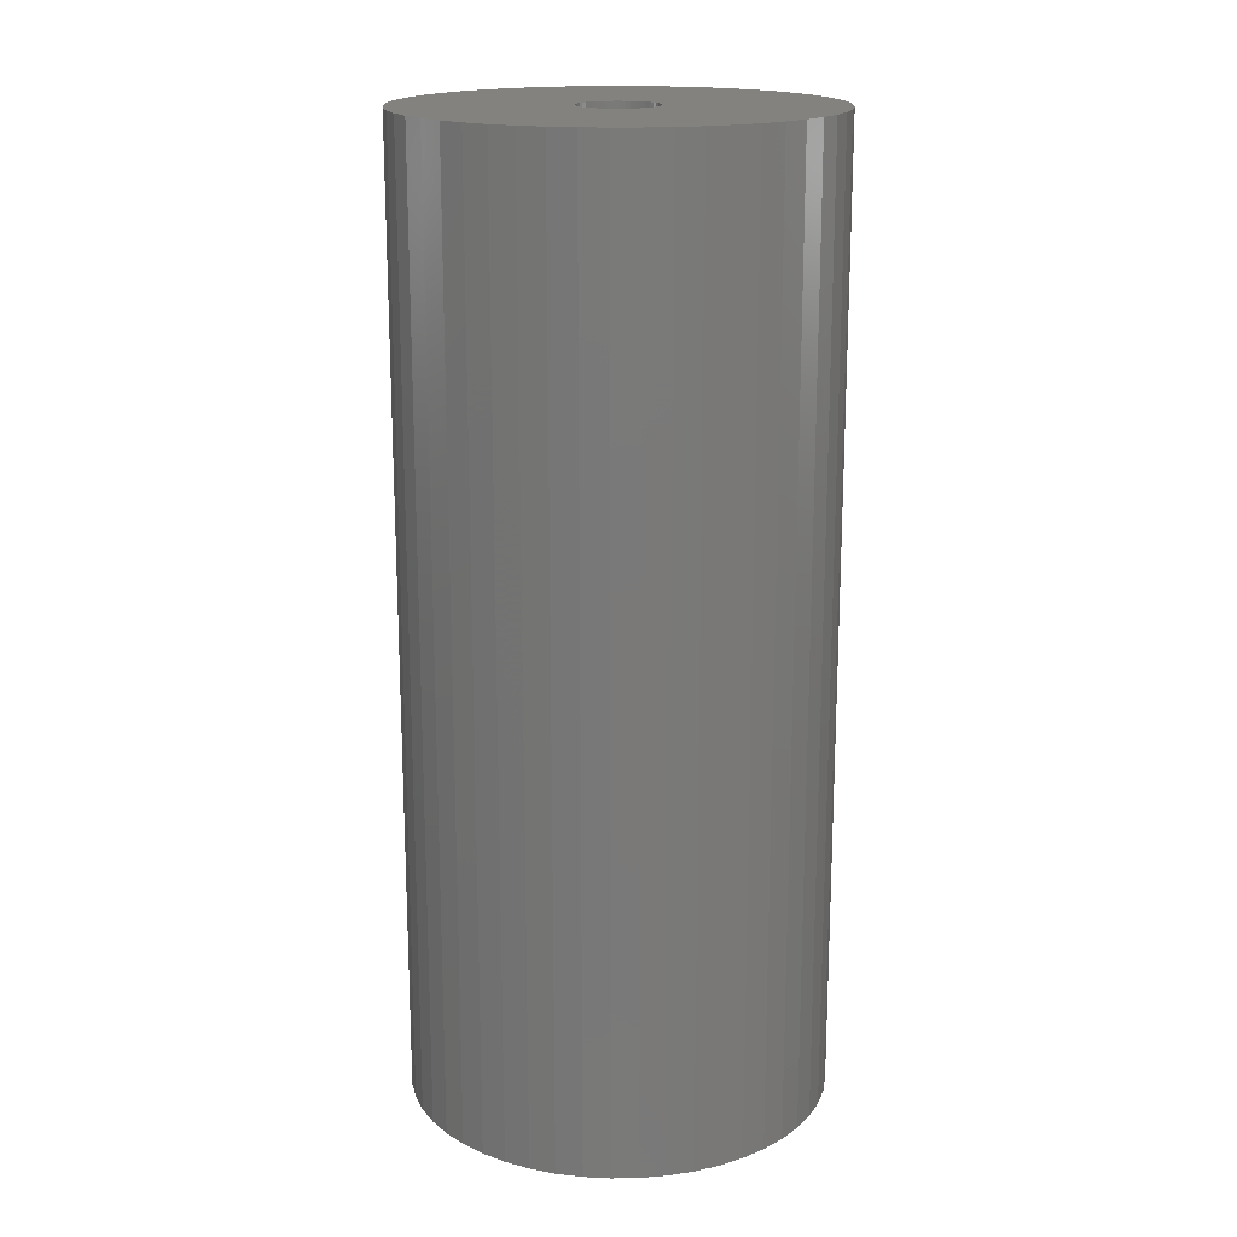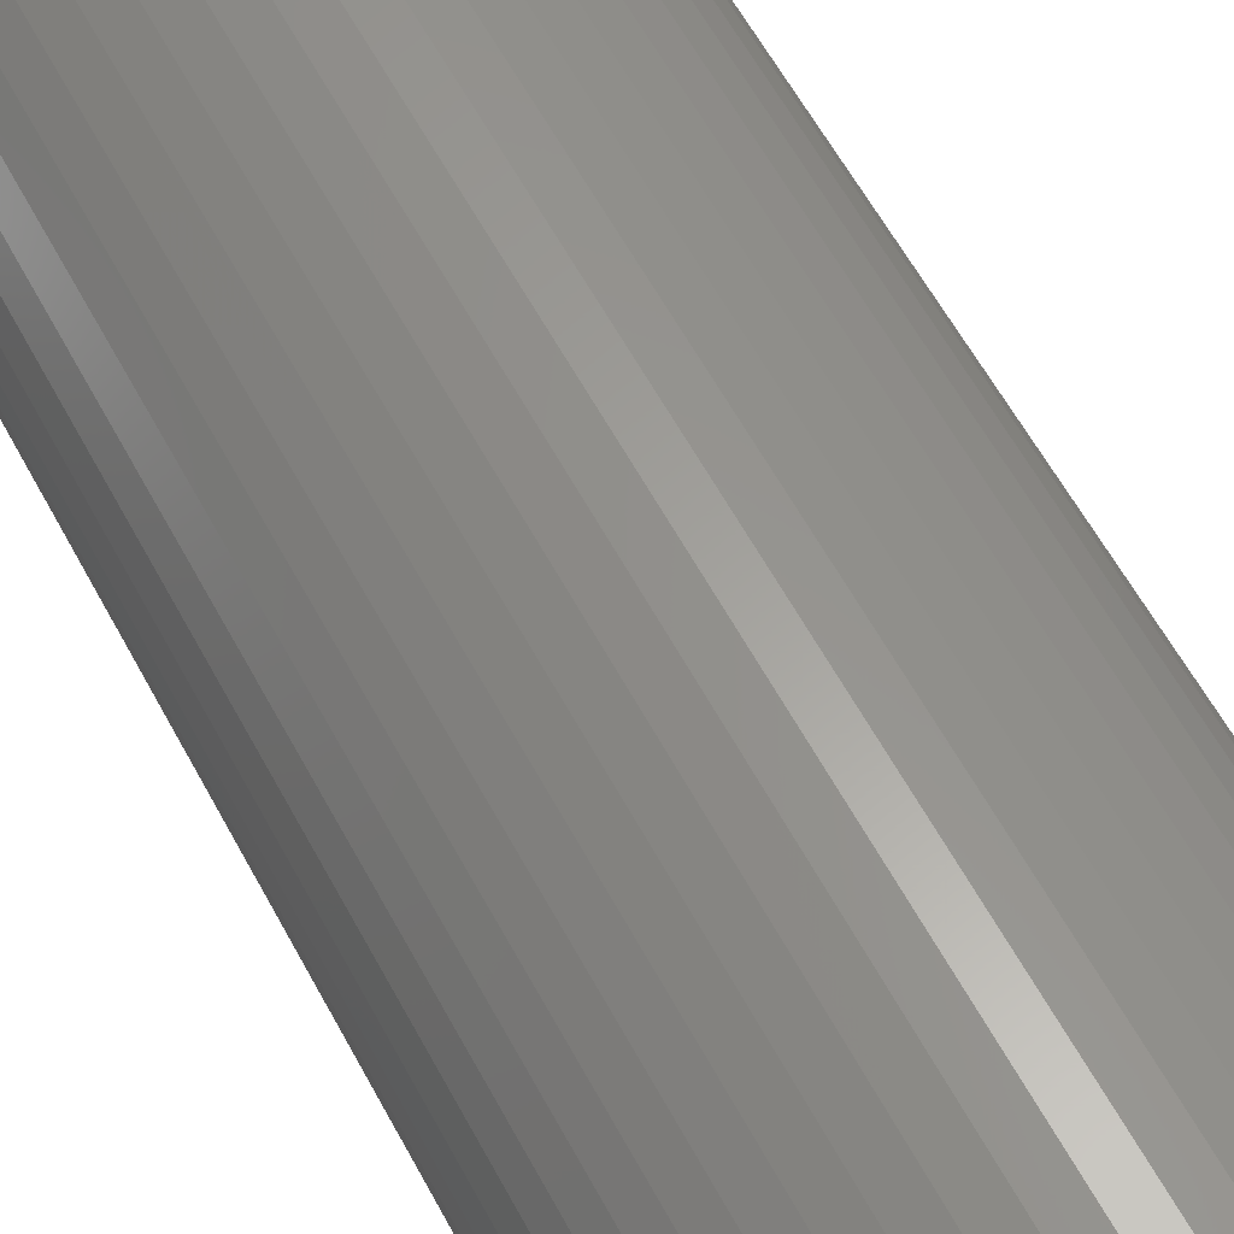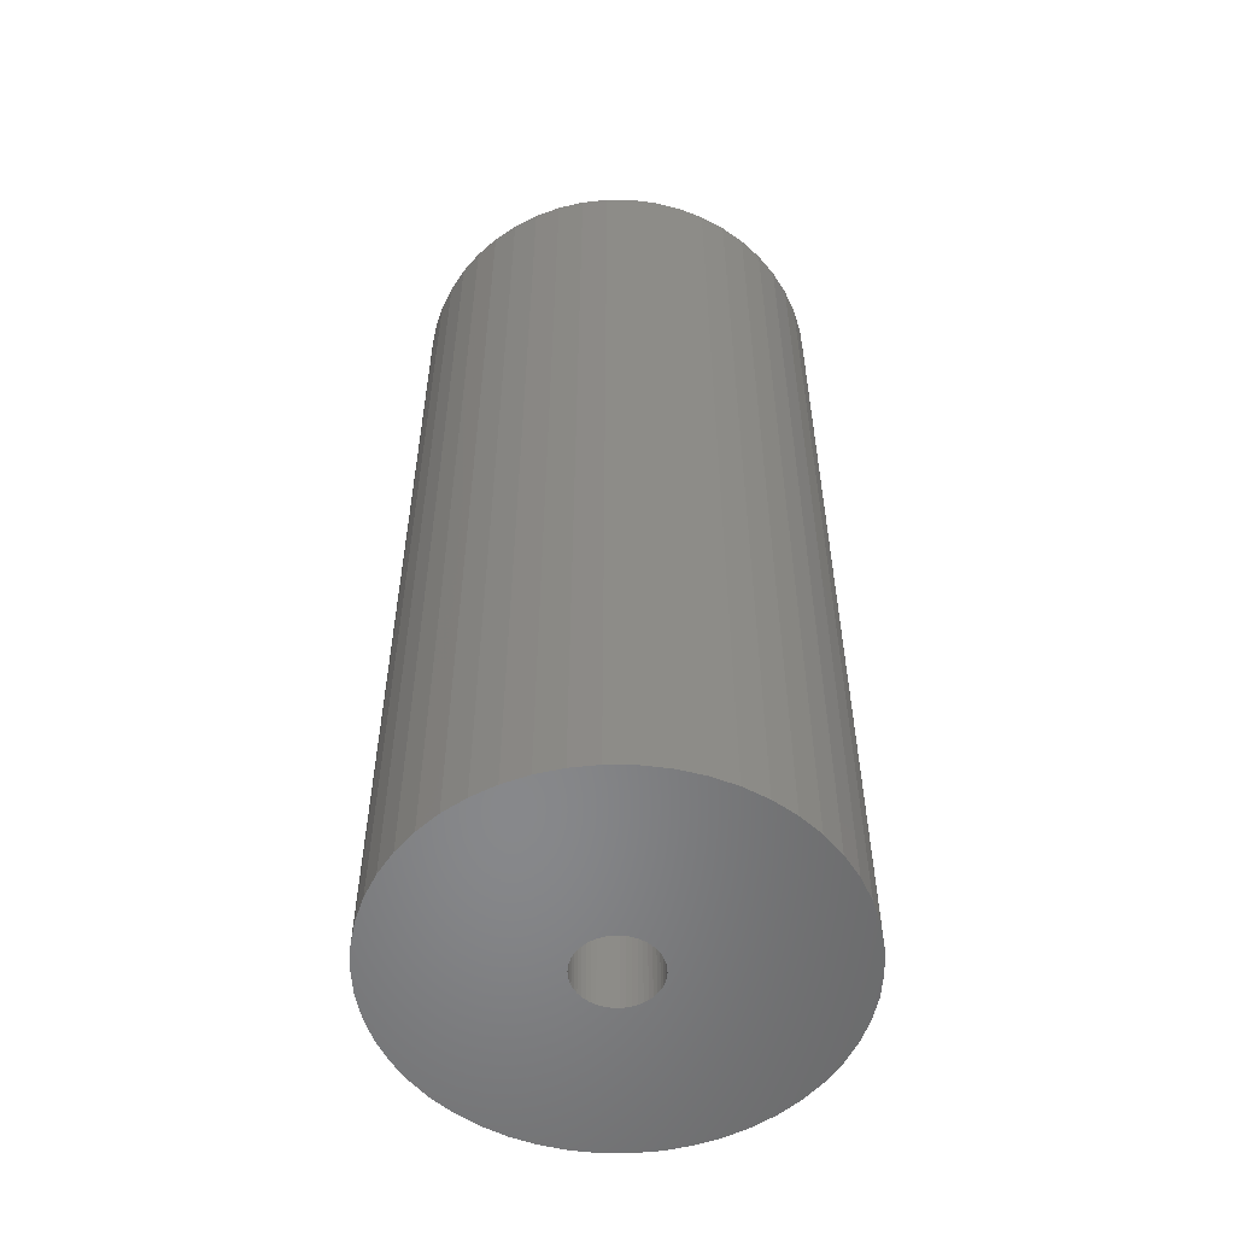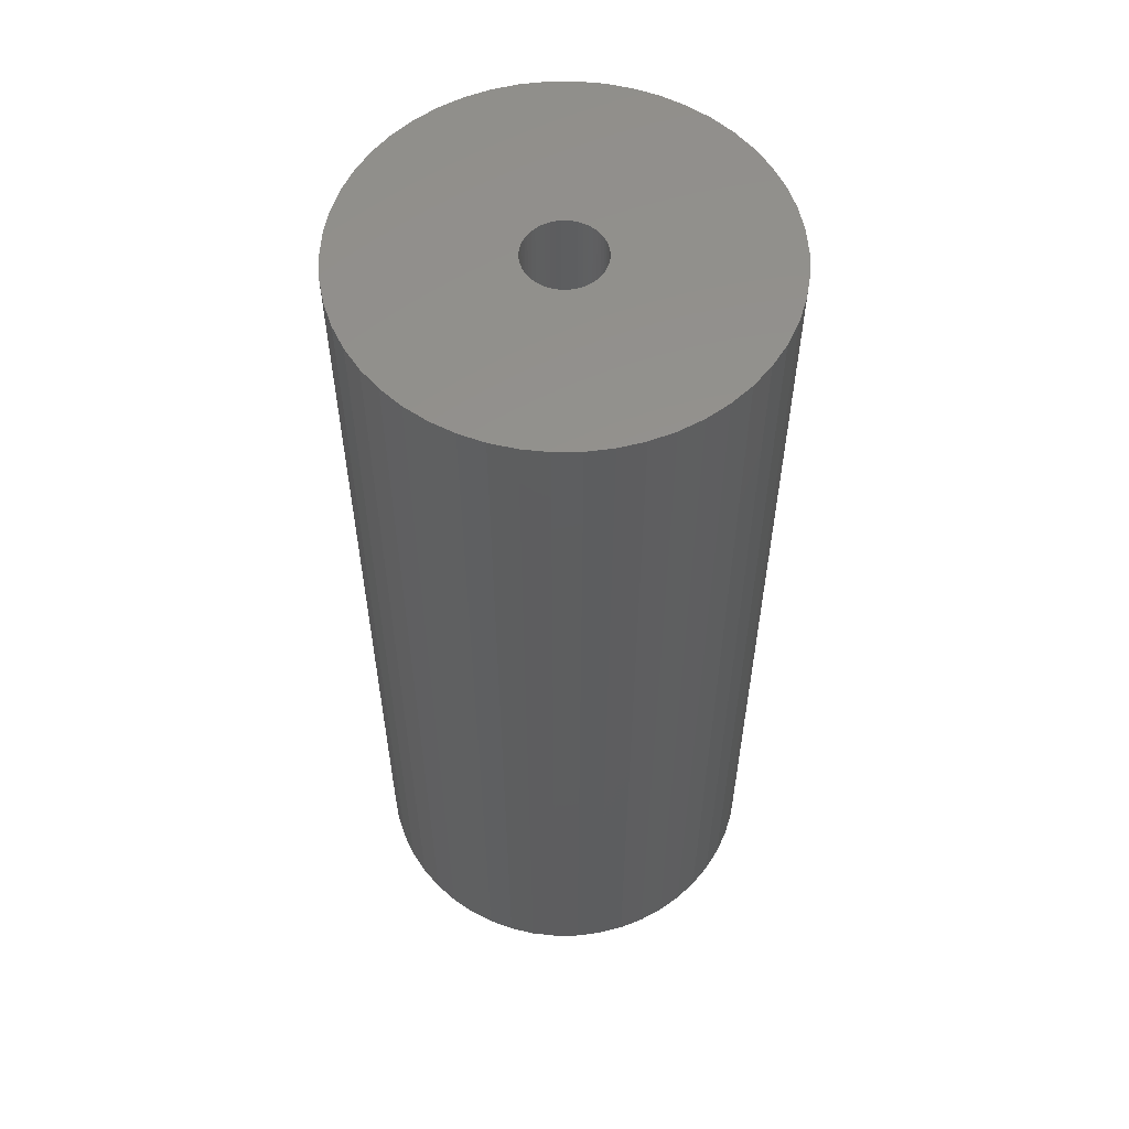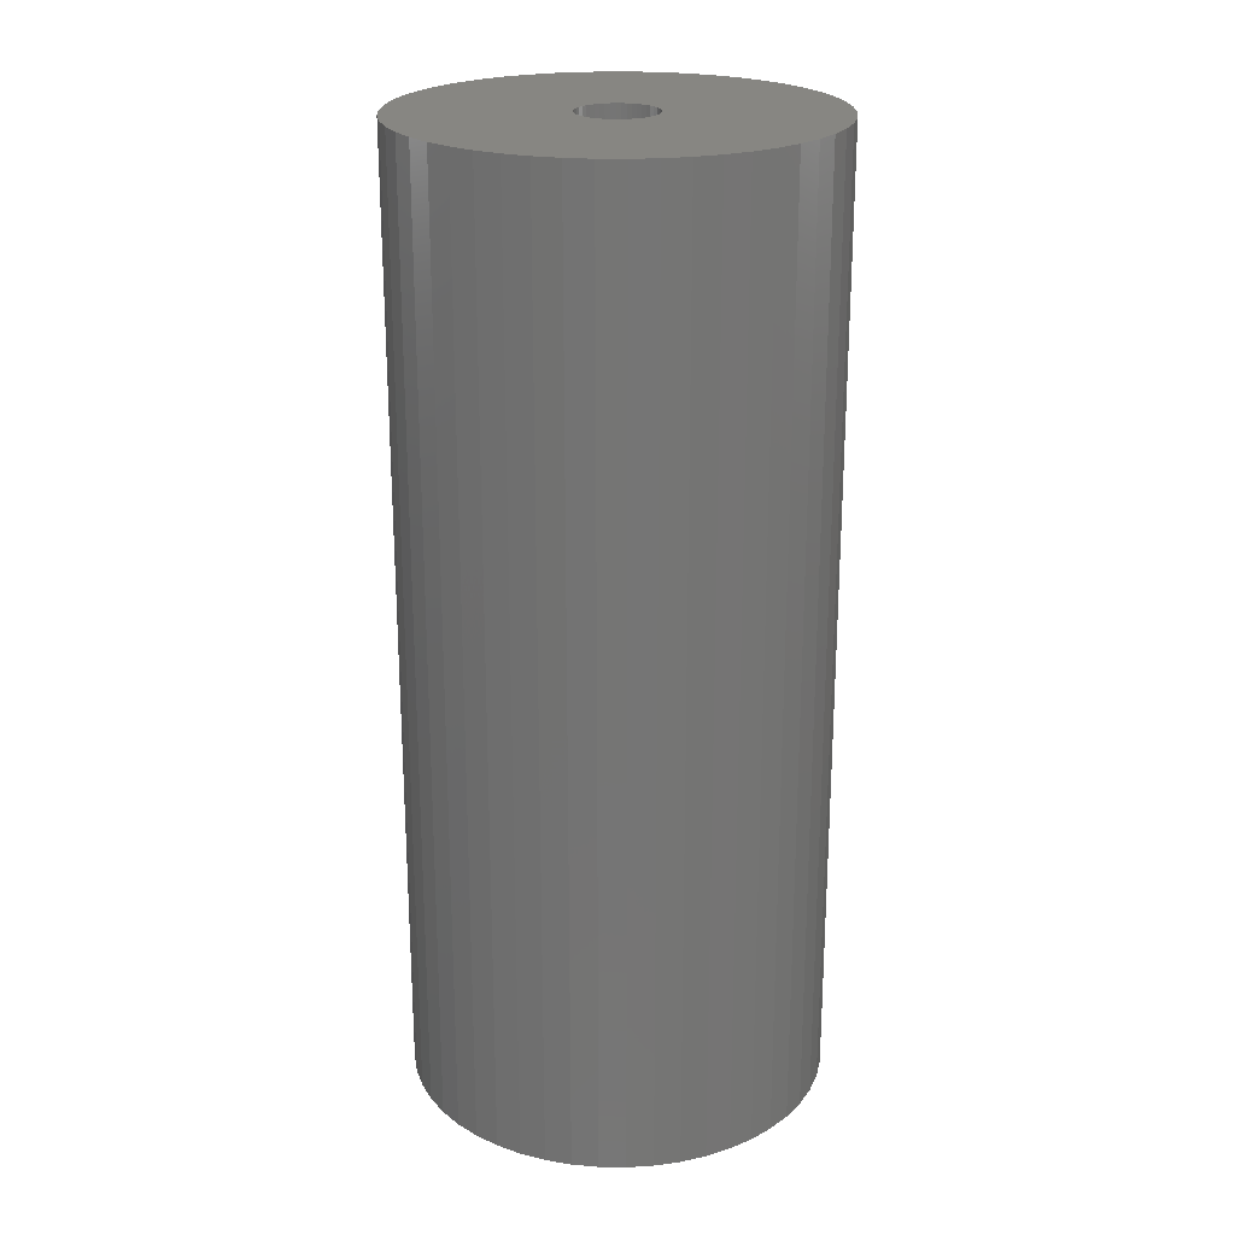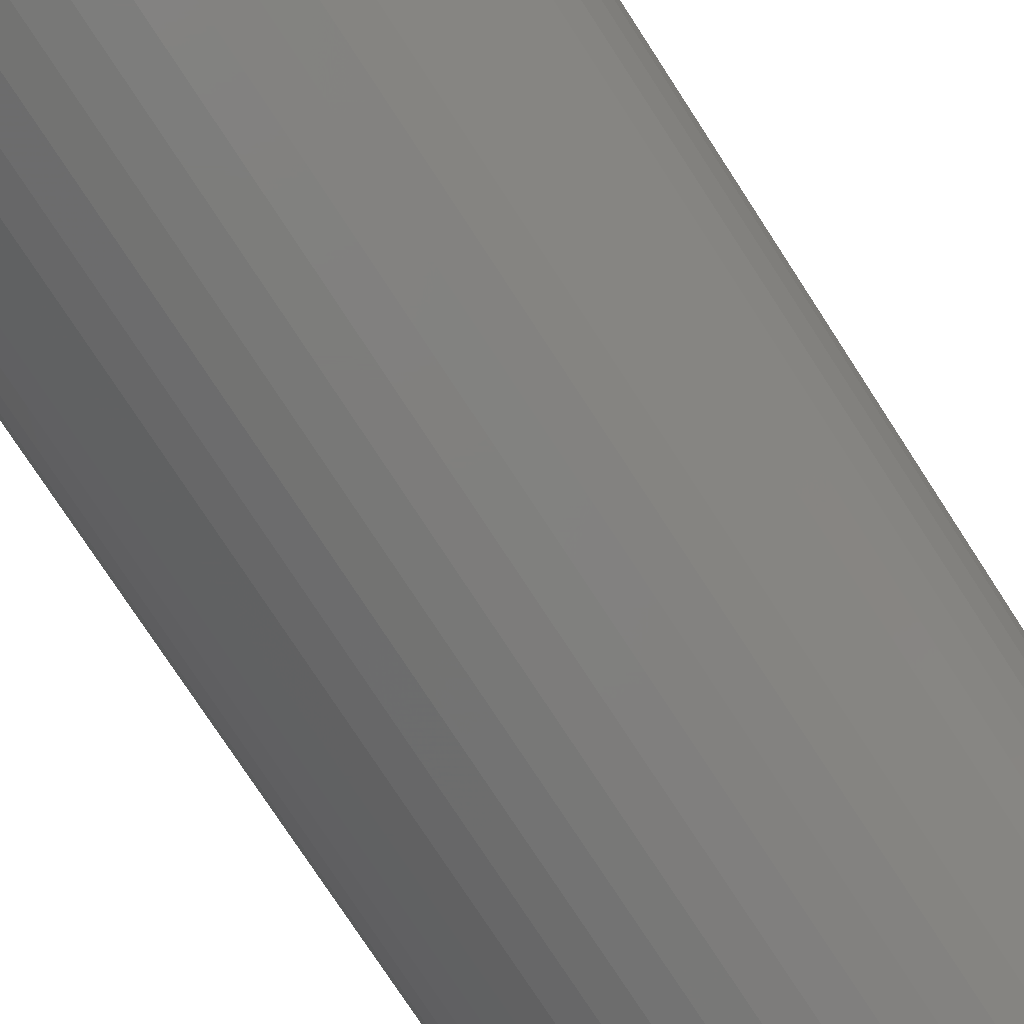
<metadata>
{"format":"stl","ext":"stl","renderer":"f3d","projection":"perspective","resolution":1024,"background":"white","views":[{"elev":17.6,"azim":-66.5,"up":"+Z"},{"elev":61.1,"azim":-28.4,"up":"+Y"},{"elev":-54.6,"azim":129.1,"up":"+Z"},{"elev":56.6,"azim":-144.6,"up":"+Z"},{"elev":22.7,"azim":37.3,"up":"+Z"},{"elev":-76.1,"azim":-147.0,"up":"+Y"}]}
</metadata>
<code>
# stl→obj: 200 verts, 400 faces
v 12 0 27.5
v 11.91 1.504 -27.5
v 11.91 1.504 27.5
v 12 0 -27.5
v -12 0 -27.5
v -11.91 1.504 27.5
v -11.91 1.504 -27.5
v -12 0 27.5
v 0.7535 11.98 -27.5
v -0.7535 11.98 27.5
v 0.7535 11.98 27.5
v -0.7535 11.98 -27.5
v -0.7535 -11.98 -27.5
v 0.7535 -11.98 27.5
v -0.7535 -11.98 27.5
v 0.7535 -11.98 -27.5
v 8.748 8.215 -27.5
v 7.649 9.246 27.5
v 8.748 8.215 27.5
v 7.649 9.246 -27.5
v -7.649 9.246 -27.5
v -8.748 8.215 27.5
v -7.649 9.246 27.5
v -8.748 8.215 -27.5
v -3.708 11.41 -27.5
v -5.109 10.86 27.5
v -3.708 11.41 27.5
v -5.109 10.86 -27.5
v 9.708 -7.053 27.5
v 10.52 -5.781 -27.5
v 10.52 -5.781 27.5
v 9.708 -7.053 -27.5
v 11.16 4.417 27.5
v 10.52 5.781 -27.5
v 10.52 5.781 27.5
v 11.16 4.417 -27.5
v 11.62 2.984 -27.5
v 11.62 2.984 27.5
v 9.708 7.053 -27.5
v 9.708 7.053 27.5
v 5.109 10.86 -27.5
v 3.708 11.41 27.5
v 5.109 10.86 27.5
v 3.708 11.41 -27.5
v 2.249 11.79 27.5
v 2.249 11.79 -27.5
v 6.43 10.13 -27.5
v 6.43 10.13 27.5
v -11.16 4.417 -27.5
v -10.52 5.781 27.5
v -10.52 5.781 -27.5
v -11.16 4.417 27.5
v -9.708 7.053 -27.5
v -9.708 7.053 27.5
v -11.62 2.984 -27.5
v -11.62 2.984 27.5
v -2.249 11.79 27.5
v -2.249 11.79 -27.5
v 2.249 -11.79 27.5
v 2.249 -11.79 -27.5
v 2.25 0 27.5
v 2.232 0.282 27.5
v 11.91 -1.504 27.5
v 2.179 0.5596 27.5
v 2.232 -0.282 27.5
v 2.092 0.8283 27.5
v 11.62 -2.984 27.5
v 1.972 1.084 27.5
v 2.179 -0.5596 27.5
v 1.82 1.323 27.5
v 11.16 -4.417 27.5
v 1.64 1.54 27.5
v 2.092 -0.8283 27.5
v 1.434 1.734 27.5
v 1.206 1.9 27.5
v 1.972 -1.084 27.5
v 0.958 2.036 27.5
v 1.82 -1.323 27.5
v 0.6953 2.14 27.5
v 0.4216 2.21 27.5
v 0.1413 2.246 27.5
v -0.1413 2.246 27.5
v -0.4216 2.21 27.5
v -0.6953 2.14 27.5
v -0.958 2.036 27.5
v -1.206 1.9 27.5
v -6.43 10.13 27.5
v -1.434 1.734 27.5
v -1.64 1.54 27.5
v -1.82 1.323 27.5
v 8.748 -8.215 27.5
v 1.64 -1.54 27.5
v 7.649 -9.246 27.5
v 1.434 -1.734 27.5
v 6.43 -10.13 27.5
v 1.206 -1.9 27.5
v 5.109 -10.86 27.5
v 0.958 -2.036 27.5
v 3.708 -11.41 27.5
v 0.6953 -2.14 27.5
v 0.4216 -2.21 27.5
v 0.1413 -2.246 27.5
v -0.1413 -2.246 27.5
v -0.4216 -2.21 27.5
v -2.249 -11.79 27.5
v -0.6953 -2.14 27.5
v -3.708 -11.41 27.5
v -0.958 -2.036 27.5
v -5.109 -10.86 27.5
v -1.206 -1.9 27.5
v -6.43 -10.13 27.5
v -1.434 -1.734 27.5
v -7.649 -9.246 27.5
v -1.64 -1.54 27.5
v -8.748 -8.215 27.5
v -1.82 -1.323 27.5
v -9.708 -7.053 27.5
v -1.972 -1.084 27.5
v -10.52 -5.781 27.5
v -2.092 -0.8283 27.5
v -11.16 -4.417 27.5
v -2.179 -0.5596 27.5
v -11.62 -2.984 27.5
v -2.232 -0.282 27.5
v -11.91 -1.504 27.5
v -2.25 0 27.5
v -1.972 1.084 27.5
v -2.092 0.8283 27.5
v -2.179 0.5596 27.5
v -2.232 0.282 27.5
v -6.43 10.13 -27.5
v 11.91 -1.504 -27.5
v 8.748 -8.215 -27.5
v 11.62 -2.984 -27.5
v 11.16 -4.417 -27.5
v -8.748 -8.215 -27.5
v -7.649 -9.246 -27.5
v -10.52 -5.781 -27.5
v -11.16 -4.417 -27.5
v -9.708 -7.053 -27.5
v 2.25 0 -27.5
v 2.232 -0.282 -27.5
v 2.179 -0.5596 -27.5
v 2.232 0.282 -27.5
v 2.092 -0.8283 -27.5
v 1.972 -1.084 -27.5
v 2.179 0.5596 -27.5
v 1.82 -1.323 -27.5
v 1.64 -1.54 -27.5
v 7.649 -9.246 -27.5
v 2.092 0.8283 -27.5
v 1.434 -1.734 -27.5
v 6.43 -10.13 -27.5
v 1.206 -1.9 -27.5
v 5.109 -10.86 -27.5
v 1.972 1.084 -27.5
v 0.958 -2.036 -27.5
v 3.708 -11.41 -27.5
v 1.82 1.323 -27.5
v 0.6953 -2.14 -27.5
v 0.4216 -2.21 -27.5
v 0.1413 -2.246 -27.5
v -0.1413 -2.246 -27.5
v -0.4216 -2.21 -27.5
v -2.249 -11.79 -27.5
v -0.6953 -2.14 -27.5
v -3.708 -11.41 -27.5
v -0.958 -2.036 -27.5
v -5.109 -10.86 -27.5
v -1.206 -1.9 -27.5
v -6.43 -10.13 -27.5
v -1.434 -1.734 -27.5
v -1.64 -1.54 -27.5
v -1.82 -1.323 -27.5
v 1.64 1.54 -27.5
v 1.434 1.734 -27.5
v 1.206 1.9 -27.5
v 0.958 2.036 -27.5
v 0.6953 2.14 -27.5
v 0.4216 2.21 -27.5
v 0.1413 2.246 -27.5
v -0.1413 2.246 -27.5
v -0.4216 2.21 -27.5
v -0.6953 2.14 -27.5
v -0.958 2.036 -27.5
v -1.206 1.9 -27.5
v -1.434 1.734 -27.5
v -1.64 1.54 -27.5
v -1.82 1.323 -27.5
v -1.972 1.084 -27.5
v -2.092 0.8283 -27.5
v -2.179 0.5596 -27.5
v -2.232 0.282 -27.5
v -2.25 0 -27.5
v -1.972 -1.084 -27.5
v -2.092 -0.8283 -27.5
v -2.179 -0.5596 -27.5
v -11.62 -2.984 -27.5
v -2.232 -0.282 -27.5
v -11.91 -1.504 -27.5
f 1 2 3
f 2 1 4
f 5 6 7
f 6 5 8
f 9 10 11
f 10 9 12
f 13 14 15
f 14 13 16
f 17 18 19
f 18 17 20
f 21 22 23
f 22 21 24
f 25 26 27
f 26 25 28
f 29 30 31
f 30 29 32
f 33 34 35
f 34 33 36
f 3 37 38
f 37 3 2
f 35 39 40
f 39 35 34
f 41 42 43
f 42 41 44
f 44 45 42
f 45 44 46
f 47 43 48
f 43 47 41
f 49 50 51
f 50 49 52
f 53 22 24
f 22 53 54
f 55 52 49
f 52 55 56
f 12 57 10
f 57 12 58
f 16 59 14
f 59 16 60
f 38 36 33
f 36 38 37
f 40 17 19
f 17 40 39
f 46 11 45
f 11 46 9
f 20 48 18
f 48 20 47
f 51 54 53
f 54 51 50
f 7 56 55
f 56 7 6
f 61 1 3
f 62 3 38
f 1 61 63
f 64 38 33
f 65 63 61
f 66 33 35
f 63 65 67
f 68 35 40
f 69 67 65
f 70 40 19
f 67 69 71
f 72 19 18
f 73 71 69
f 74 18 48
f 71 73 31
f 75 48 43
f 76 31 73
f 77 43 42
f 31 76 29
f 78 29 76
f 79 42 45
f 3 62 61
f 38 64 62
f 33 66 64
f 35 68 66
f 40 70 68
f 19 72 70
f 18 74 72
f 48 75 74
f 43 77 75
f 80 45 11
f 42 79 77
f 45 80 79
f 11 81 80
f 11 82 81
f 10 82 11
f 82 10 83
f 57 83 10
f 83 57 84
f 27 84 57
f 84 27 85
f 26 85 27
f 85 26 86
f 87 86 26
f 86 87 88
f 23 88 87
f 88 23 89
f 22 89 23
f 89 22 90
f 54 90 22
f 29 78 91
f 92 91 78
f 91 92 93
f 94 93 92
f 93 94 95
f 96 95 94
f 95 96 97
f 98 97 96
f 97 98 99
f 100 99 98
f 99 100 59
f 101 59 100
f 59 101 14
f 102 14 101
f 103 14 102
f 15 103 104
f 105 104 106
f 103 15 14
f 107 106 108
f 109 108 110
f 111 110 112
f 113 112 114
f 115 114 116
f 117 116 118
f 119 118 120
f 121 120 122
f 123 122 124
f 104 105 15
f 125 124 126
f 90 54 127
f 106 107 105
f 50 127 54
f 108 109 107
f 127 50 128
f 110 111 109
f 52 128 50
f 112 113 111
f 128 52 129
f 114 115 113
f 56 129 52
f 116 117 115
f 129 56 130
f 118 119 117
f 6 130 56
f 120 121 119
f 130 6 126
f 122 123 121
f 8 126 6
f 124 125 123
f 126 8 125
f 28 87 26
f 87 28 131
f 131 23 87
f 23 131 21
f 58 27 57
f 27 58 25
f 63 4 1
f 4 63 132
f 91 32 29
f 32 91 133
f 71 134 67
f 134 71 135
f 67 132 63
f 132 67 134
f 136 113 115
f 113 136 137
f 138 121 139
f 121 138 119
f 136 117 140
f 117 136 115
f 141 4 132
f 142 132 134
f 4 141 2
f 143 134 135
f 144 2 141
f 145 135 30
f 2 144 37
f 146 30 32
f 147 37 144
f 148 32 133
f 37 147 36
f 149 133 150
f 151 36 147
f 152 150 153
f 36 151 34
f 154 153 155
f 156 34 151
f 157 155 158
f 34 156 39
f 159 39 156
f 160 158 60
f 132 142 141
f 134 143 142
f 135 145 143
f 30 146 145
f 32 148 146
f 133 149 148
f 150 152 149
f 153 154 152
f 155 157 154
f 161 60 16
f 158 160 157
f 60 161 160
f 16 162 161
f 16 163 162
f 13 163 16
f 163 13 164
f 165 164 13
f 164 165 166
f 167 166 165
f 166 167 168
f 169 168 167
f 168 169 170
f 171 170 169
f 170 171 172
f 137 172 171
f 172 137 173
f 136 173 137
f 173 136 174
f 140 174 136
f 39 159 17
f 175 17 159
f 17 175 20
f 176 20 175
f 20 176 47
f 177 47 176
f 47 177 41
f 178 41 177
f 41 178 44
f 179 44 178
f 44 179 46
f 180 46 179
f 46 180 9
f 181 9 180
f 182 9 181
f 12 182 183
f 58 183 184
f 182 12 9
f 25 184 185
f 28 185 186
f 131 186 187
f 21 187 188
f 24 188 189
f 53 189 190
f 51 190 191
f 49 191 192
f 55 192 193
f 183 58 12
f 7 193 194
f 174 140 195
f 184 25 58
f 138 195 140
f 185 28 25
f 195 138 196
f 186 131 28
f 139 196 138
f 187 21 131
f 196 139 197
f 188 24 21
f 198 197 139
f 189 53 24
f 197 198 199
f 190 51 53
f 200 199 198
f 191 49 51
f 199 200 194
f 192 55 49
f 5 194 200
f 193 7 55
f 194 5 7
f 155 95 97
f 95 155 153
f 150 91 93
f 91 150 133
f 31 135 71
f 135 31 30
f 139 123 198
f 123 139 121
f 158 97 99
f 97 158 155
f 60 99 59
f 99 60 158
f 165 15 105
f 15 165 13
f 137 111 113
f 111 137 171
f 140 119 138
f 119 140 117
f 198 125 200
f 125 198 123
f 200 8 5
f 8 200 125
f 153 93 95
f 93 153 150
f 167 105 107
f 105 167 165
f 169 107 109
f 107 169 167
f 171 109 111
f 109 171 169
f 141 62 144
f 62 141 61
f 126 193 130
f 193 126 194
f 182 81 82
f 81 182 181
f 162 103 102
f 103 162 163
f 176 72 74
f 72 176 175
f 188 88 89
f 88 188 187
f 185 84 85
f 84 185 184
f 145 69 143
f 69 145 73
f 151 68 156
f 68 151 66
f 144 64 147
f 64 144 62
f 179 77 79
f 77 179 178
f 180 79 80
f 79 180 179
f 177 74 75
f 74 177 176
f 128 190 127
f 190 128 191
f 90 188 89
f 188 90 189
f 129 191 128
f 191 129 192
f 186 85 86
f 85 186 185
f 183 82 83
f 82 183 182
f 161 102 101
f 102 161 162
f 147 66 151
f 66 147 64
f 159 72 175
f 72 159 70
f 156 70 159
f 70 156 68
f 181 80 81
f 80 181 180
f 178 75 77
f 75 178 177
f 127 189 90
f 189 127 190
f 130 192 129
f 192 130 193
f 187 86 88
f 86 187 186
f 184 83 84
f 83 184 183
f 148 76 146
f 76 148 78
f 143 65 142
f 65 143 69
f 172 114 112
f 114 172 173
f 118 196 120
f 196 118 195
f 114 174 116
f 174 114 173
f 152 96 94
f 96 152 154
f 146 73 145
f 73 146 76
f 142 61 141
f 61 142 65
f 166 108 106
f 108 166 168
f 120 197 122
f 197 120 196
f 124 194 126
f 194 124 199
f 149 78 148
f 78 149 92
f 157 100 98
f 100 157 160
f 160 101 100
f 101 160 161
f 168 110 108
f 110 168 170
f 116 195 118
f 195 116 174
f 122 199 124
f 199 122 197
f 149 94 92
f 94 149 152
f 154 98 96
f 98 154 157
f 164 106 104
f 106 164 166
f 163 104 103
f 104 163 164
f 170 112 110
f 112 170 172

</code>
